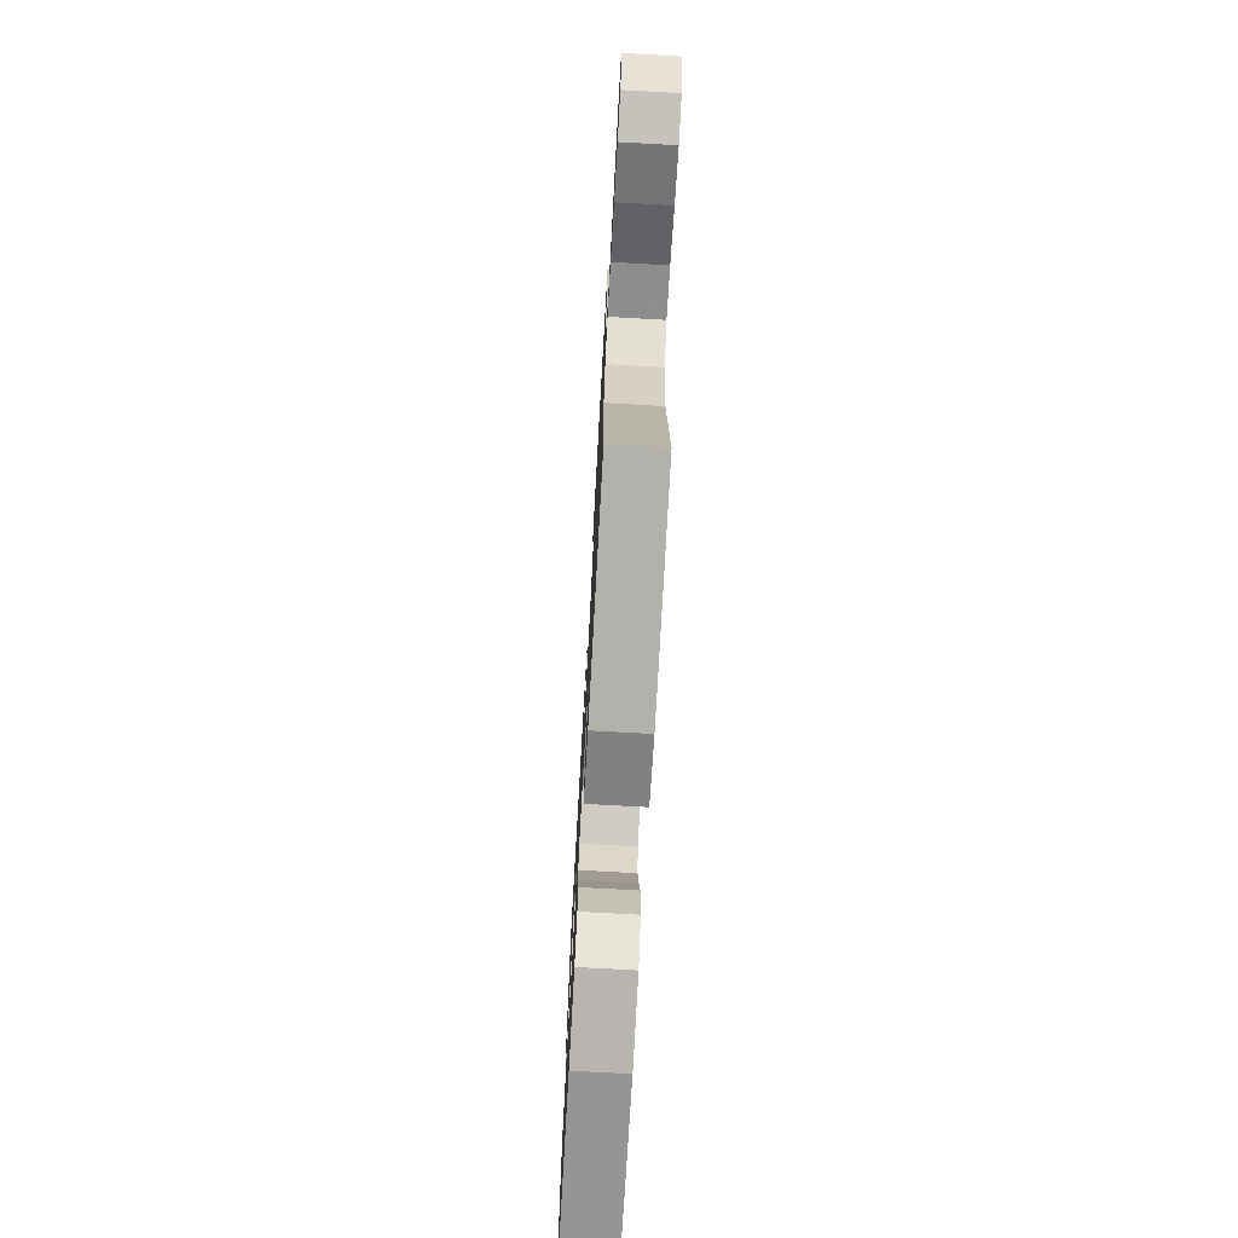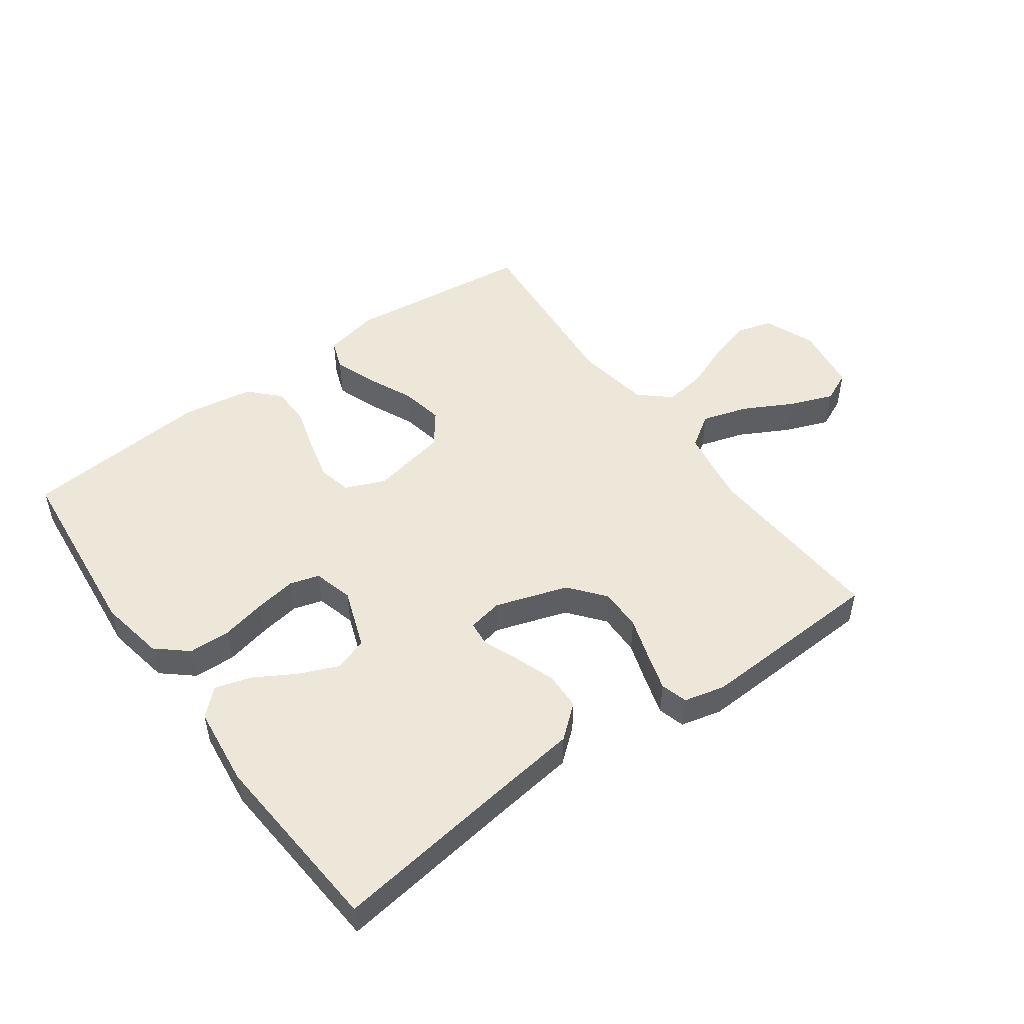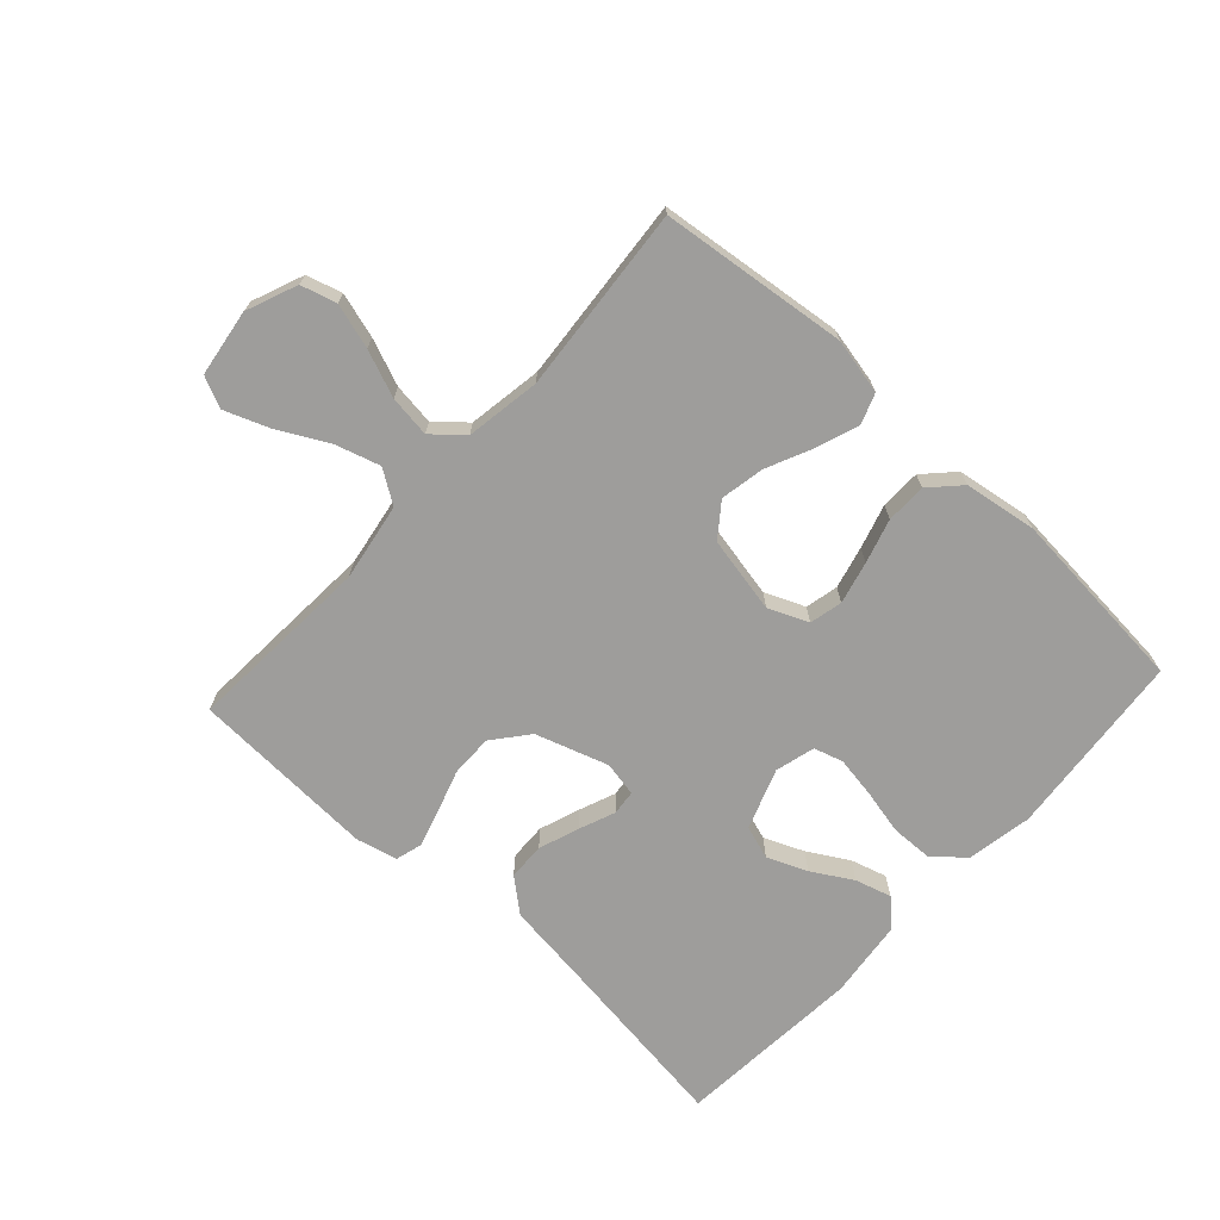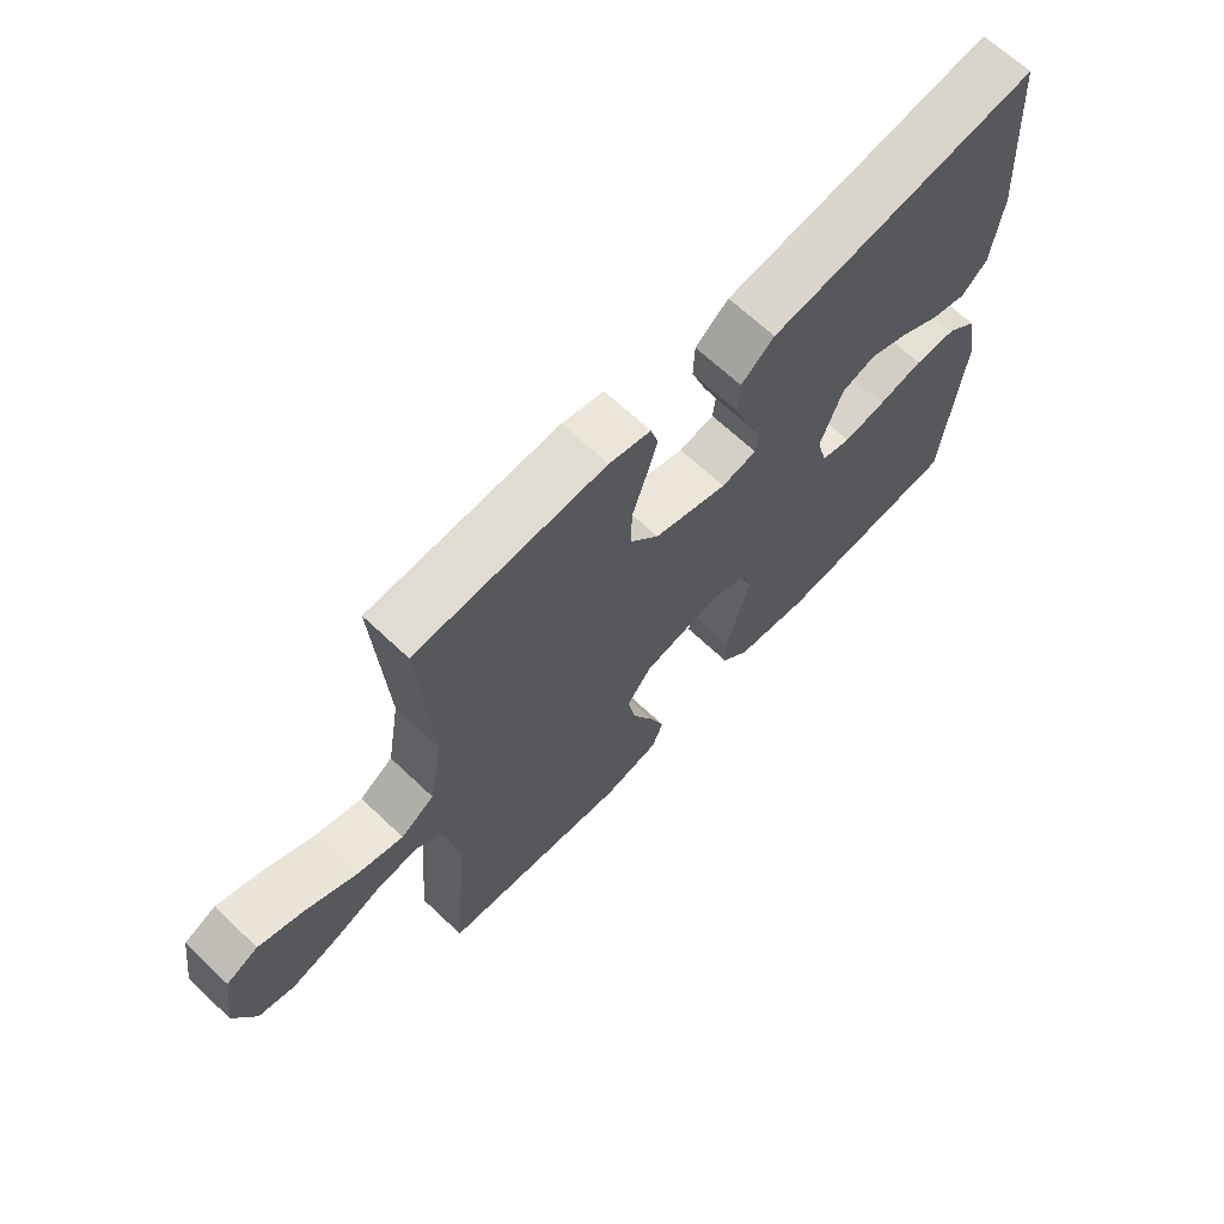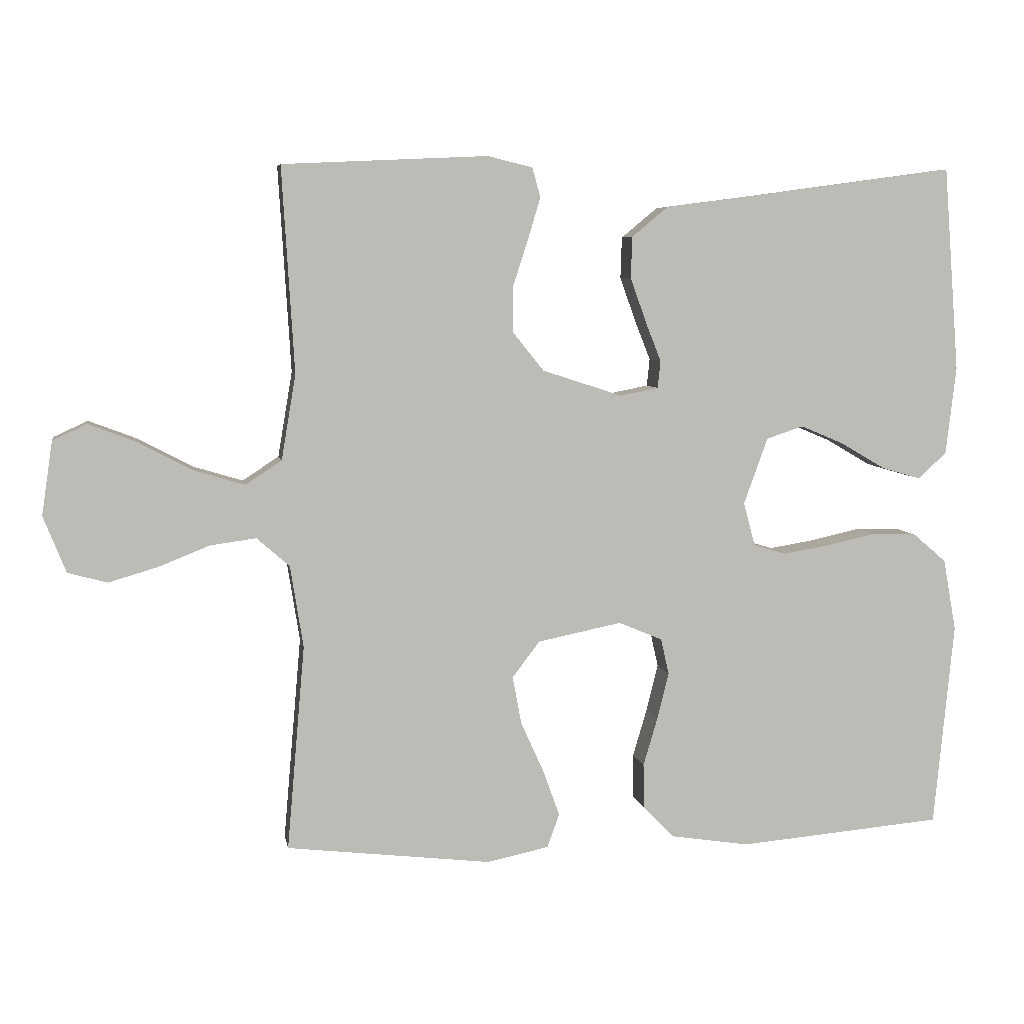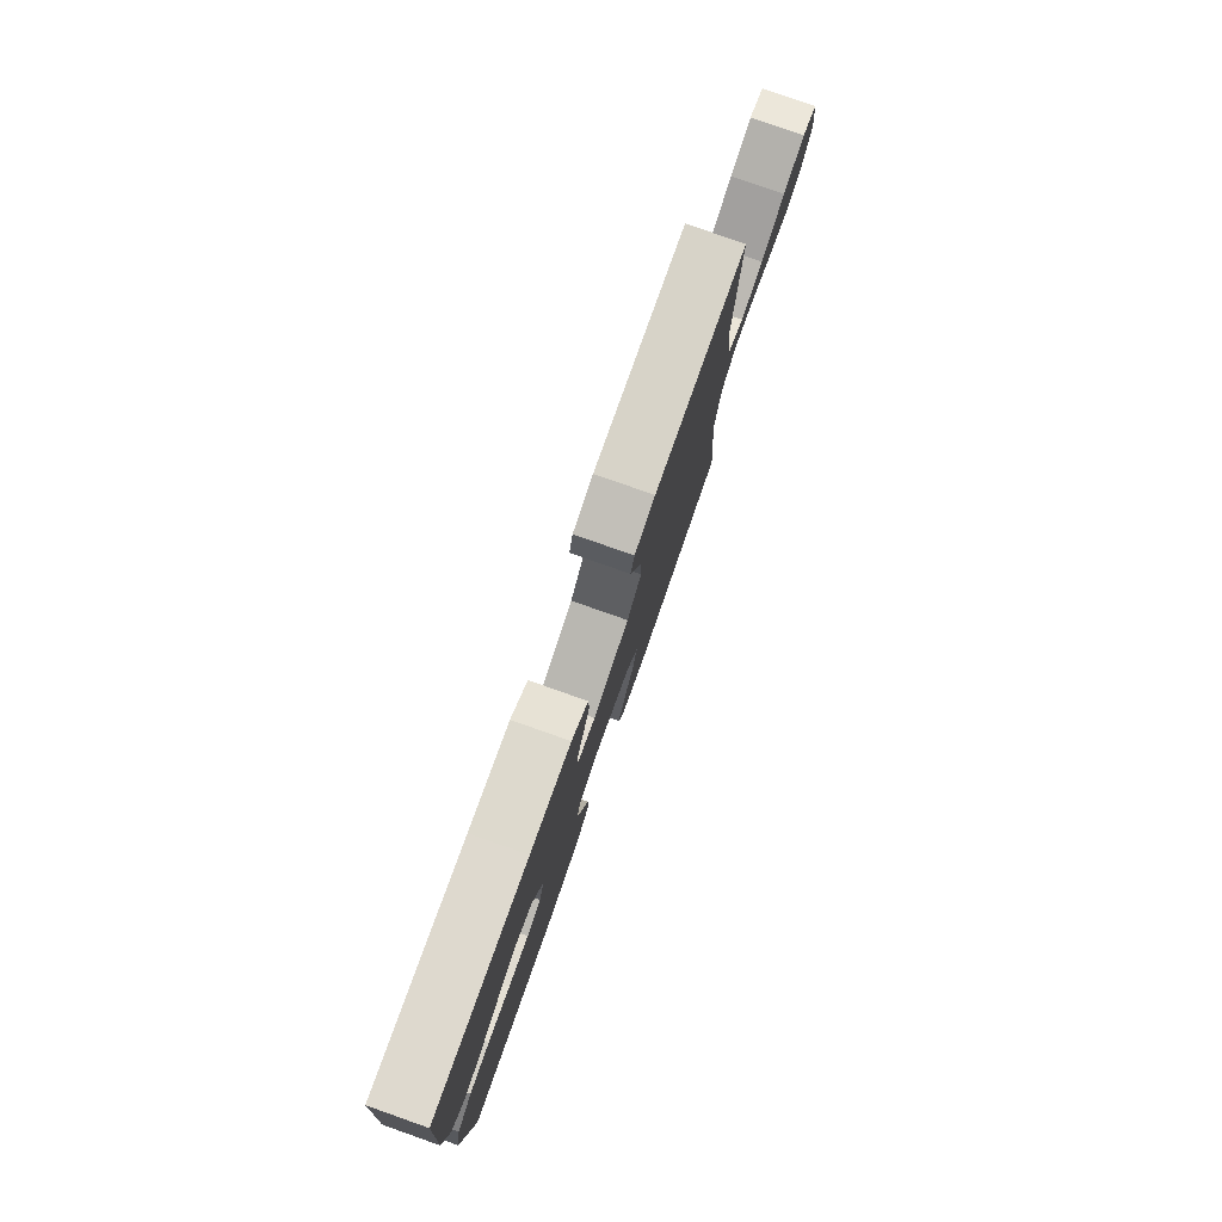
<metadata>
{"format":"obj","ext":"obj","renderer":"f3d","projection":"perspective","resolution":1024,"background":"white","views":[{"elev":-72.4,"azim":86.8,"up":"+Z"},{"elev":49.8,"azim":-35.9,"up":"+Y"},{"elev":-70.4,"azim":137.5,"up":"+Y"},{"elev":66.7,"azim":133.5,"up":"+Z"},{"elev":6.2,"azim":170.1,"up":"+Z"},{"elev":79.5,"azim":-70.6,"up":"+Z"}]}
</metadata>
<code>
v 0.5 0.07 -0.5
v 0.2 0.07 -0.535
v 0.11 0.07 -0.516
v 0.092 0.07 -0.467
v 0.116 0.07 -0.4
v 0.15 0.07 -0.325
v 0.163 0.07 -0.255
v 0.123 0.07 -0.202
v 0 0.07 -0.177
v -0.064 0.07 -0.204
v -0.076 0.07 -0.257
v -0.059 0.07 -0.325
v -0.038 0.07 -0.396
v -0.039 0.07 -0.461
v -0.084 0.07 -0.508
v -0.2 0.07 -0.526
v -0.5 0.07 -0.5
v -0.529 0.07 -0.2
v -0.51 0.07 -0.095
v -0.461 0.07 -0.053
v -0.394 0.07 -0.051
v -0.322 0.07 -0.067
v -0.255 0.07 -0.078
v -0.208 0.07 -0.064
v -0.191 0.07 0
v -0.226 0.07 0.097
v -0.28 0.07 0.115
v -0.344 0.07 0.088
v -0.409 0.07 0.05
v -0.467 0.07 0.033
v -0.508 0.07 0.072
v -0.523 0.07 0.2
v -0.5 0.07 0.5
v -0.2 0.07 0.459
v -0.069 0.07 0.442
v -0.016 0.07 0.398
v -0.014 0.07 0.338
v -0.037 0.07 0.273
v -0.06 0.07 0.215
v -0.056 0.07 0.175
v 0 0.07 0.164
v 0.117 0.07 0.202
v 0.163 0.07 0.259
v 0.162 0.07 0.327
v 0.14 0.07 0.395
v 0.122 0.07 0.455
v 0.134 0.07 0.498
v 0.2 0.07 0.514
v 0.5 0.07 0.5
v 0.482 0.07 0.2
v 0.503 0.07 0.075
v 0.556 0.07 0.04
v 0.629 0.07 0.062
v 0.708 0.07 0.104
v 0.779 0.07 0.131
v 0.829 0.07 0.108
v 0.845 0.07 0
v 0.812 0.07 -0.082
v 0.755 0.07 -0.098
v 0.683 0.07 -0.077
v 0.608 0.07 -0.047
v 0.541 0.07 -0.038
v 0.493 0.07 -0.08
v 0.474 0.07 -0.2
v 0.5 0 -0.5
v 0.2 0 -0.535
v 0.11 0 -0.516
v 0.092 0 -0.467
v 0.116 0 -0.4
v 0.15 0 -0.325
v 0.163 0 -0.255
v 0.123 0 -0.202
v 0 0 -0.177
v -0.064 0 -0.204
v -0.076 0 -0.257
v -0.059 0 -0.325
v -0.038 0 -0.396
v -0.039 0 -0.461
v -0.084 0 -0.508
v -0.2 0 -0.526
v -0.5 0 -0.5
v -0.529 0 -0.2
v -0.51 0 -0.095
v -0.461 0 -0.053
v -0.394 0 -0.051
v -0.322 0 -0.067
v -0.255 0 -0.078
v -0.208 0 -0.064
v -0.191 0 0
v -0.226 0 0.097
v -0.28 0 0.115
v -0.344 0 0.088
v -0.409 0 0.05
v -0.467 0 0.033
v -0.508 0 0.072
v -0.523 0 0.2
v -0.5 0 0.5
v -0.2 0 0.459
v -0.069 0 0.442
v -0.016 0 0.398
v -0.014 0 0.338
v -0.037 0 0.273
v -0.06 0 0.215
v -0.056 0 0.175
v 0 0 0.164
v 0.117 0 0.202
v 0.163 0 0.259
v 0.162 0 0.327
v 0.14 0 0.395
v 0.122 0 0.455
v 0.134 0 0.498
v 0.2 0 0.514
v 0.5 0 0.5
v 0.482 0 0.2
v 0.503 0 0.075
v 0.556 0 0.04
v 0.629 0 0.062
v 0.708 0 0.104
v 0.779 0 0.131
v 0.829 0 0.108
v 0.845 0 0
v 0.812 0 -0.082
v 0.755 0 -0.098
v 0.683 0 -0.077
v 0.608 0 -0.047
v 0.541 0 -0.038
v 0.493 0 -0.08
v 0.474 0 -0.2
f 59 60 61
f 58 59 61
f 57 58 61
f 56 57 61
f 55 56 61
f 54 55 61
f 53 54 61
f 52 53 61 62
f 51 52 62 63
f 48 49 50
f 47 48 50
f 46 47 50
f 45 46 50
f 44 45 50
f 51 63 64
f 50 51 64
f 44 50 64
f 43 44 64
f 37 38 39
f 36 37 39
f 35 36 39
f 34 35 39
f 34 39 40
f 32 33 34
f 31 32 34
f 30 31 34
f 29 30 34
f 28 29 34
f 27 28 34
f 26 27 34 40
f 25 26 40 41
f 20 21 22
f 19 20 22
f 18 19 22
f 17 18 22
f 16 17 22
f 15 16 22
f 14 15 22
f 13 14 22
f 12 13 22
f 11 12 22 23
f 10 11 23 24
f 4 5 6
f 3 4 6
f 2 3 6
f 1 2 6
f 64 1 6
f 64 6 7
f 64 7 8
f 43 64 8
f 42 43 8
f 25 41 42
f 24 25 42
f 10 24 42
f 9 10 42
f 8 9 42
f 125 124 123
f 125 123 122
f 125 122 121
f 125 121 120
f 125 120 119
f 125 119 118
f 125 118 117
f 126 125 117 116
f 127 126 116 115
f 114 113 112
f 114 112 111
f 114 111 110
f 114 110 109
f 114 109 108
f 128 127 115
f 128 115 114
f 128 114 108
f 128 108 107
f 103 102 101
f 103 101 100
f 103 100 99
f 103 99 98
f 104 103 98
f 98 97 96
f 98 96 95
f 98 95 94
f 98 94 93
f 98 93 92
f 98 92 91
f 104 98 91 90
f 105 104 90 89
f 86 85 84
f 86 84 83
f 86 83 82
f 86 82 81
f 86 81 80
f 86 80 79
f 86 79 78
f 86 78 77
f 86 77 76
f 87 86 76 75
f 88 87 75 74
f 70 69 68
f 70 68 67
f 70 67 66
f 70 66 65
f 70 65 128
f 71 70 128
f 72 71 128
f 72 128 107
f 72 107 106
f 106 105 89
f 106 89 88
f 106 88 74
f 106 74 73
f 106 73 72
f 1 65 66 2
f 2 66 67 3
f 3 67 68 4
f 4 68 69 5
f 5 69 70 6
f 6 70 71 7
f 7 71 72 8
f 8 72 73 9
f 9 73 74 10
f 10 74 75 11
f 11 75 76 12
f 12 76 77 13
f 13 77 78 14
f 14 78 79 15
f 15 79 80 16
f 16 80 81 17
f 17 81 82 18
f 18 82 83 19
f 19 83 84 20
f 20 84 85 21
f 21 85 86 22
f 22 86 87 23
f 23 87 88 24
f 24 88 89 25
f 25 89 90 26
f 26 90 91 27
f 27 91 92 28
f 28 92 93 29
f 29 93 94 30
f 30 94 95 31
f 31 95 96 32
f 32 96 97 33
f 33 97 98 34
f 34 98 99 35
f 35 99 100 36
f 36 100 101 37
f 37 101 102 38
f 38 102 103 39
f 39 103 104 40
f 40 104 105 41
f 41 105 106 42
f 42 106 107 43
f 43 107 108 44
f 44 108 109 45
f 45 109 110 46
f 46 110 111 47
f 47 111 112 48
f 48 112 113 49
f 49 113 114 50
f 50 114 115 51
f 51 115 116 52
f 52 116 117 53
f 53 117 118 54
f 54 118 119 55
f 55 119 120 56
f 56 120 121 57
f 57 121 122 58
f 58 122 123 59
f 59 123 124 60
f 60 124 125 61
f 61 125 126 62
f 62 126 127 63
f 63 127 128 64
f 64 128 65 1

</code>
